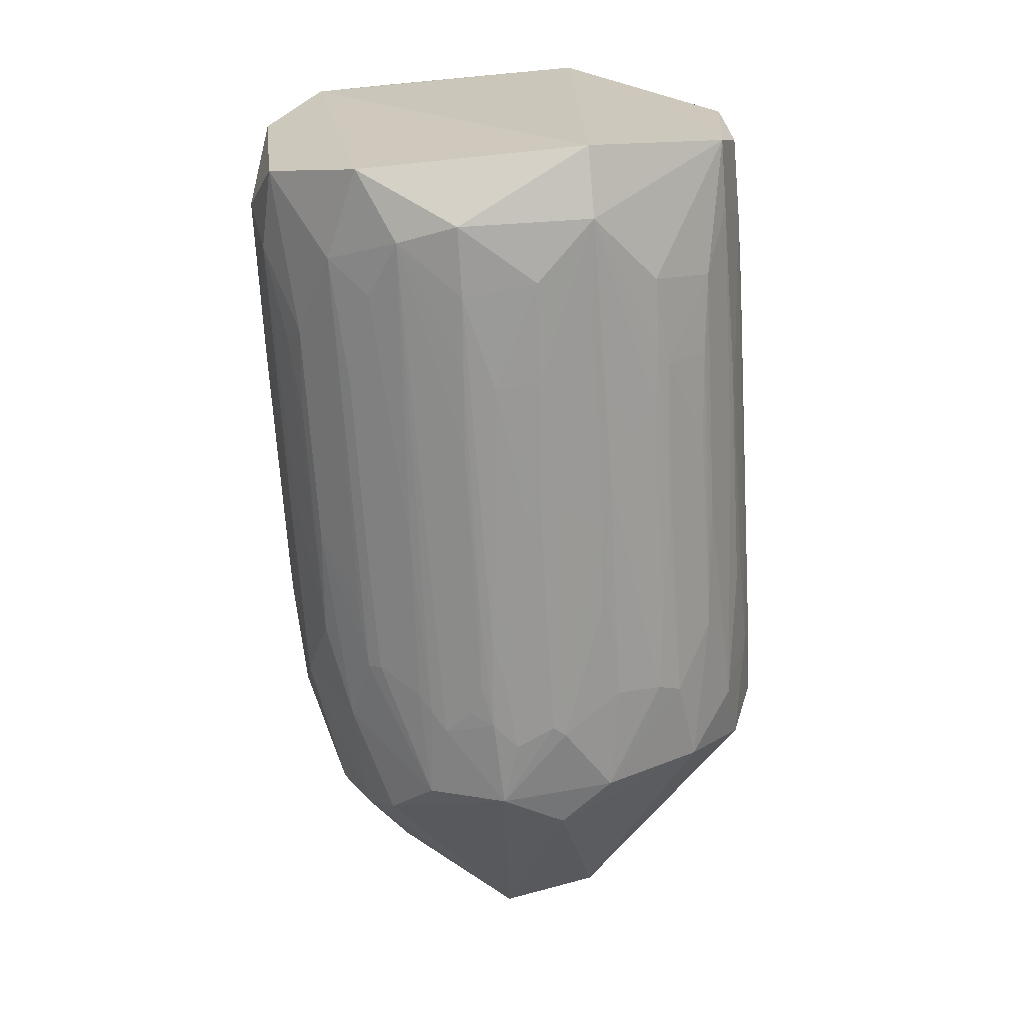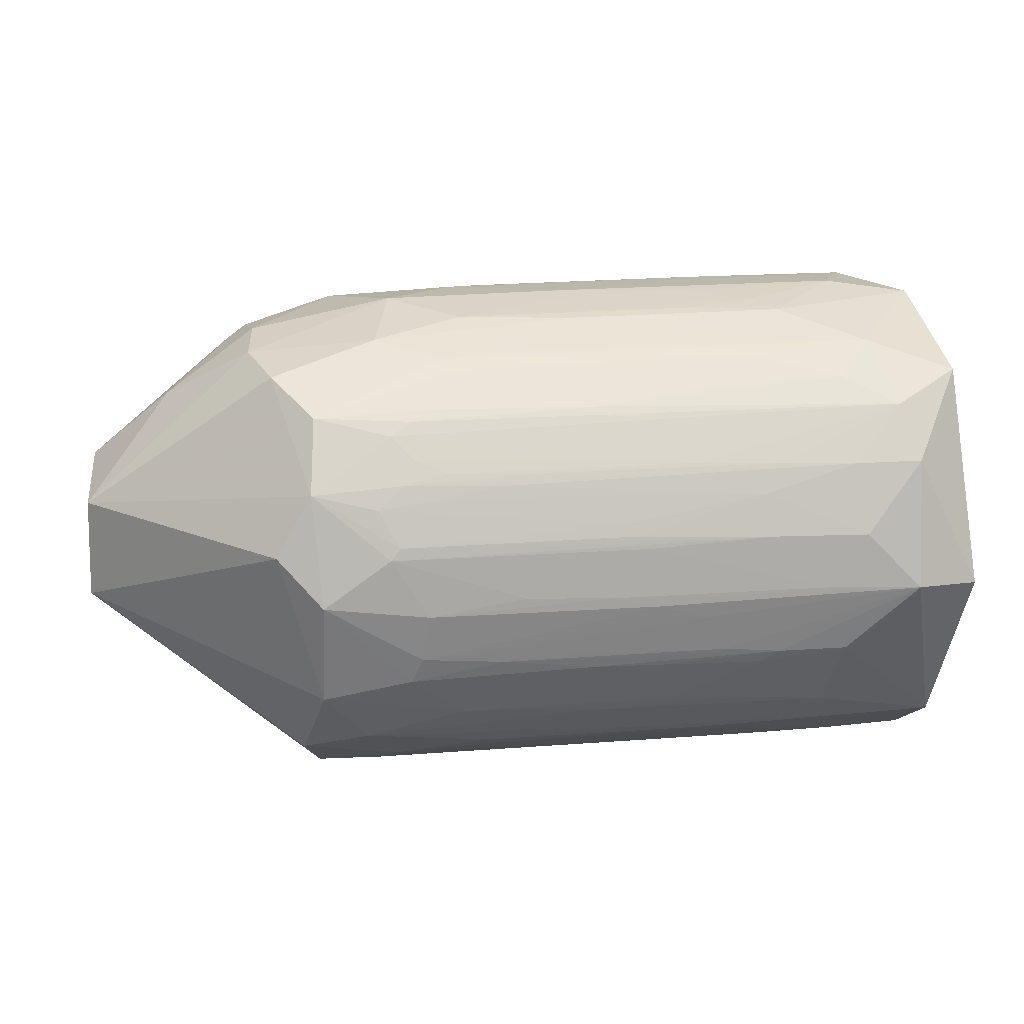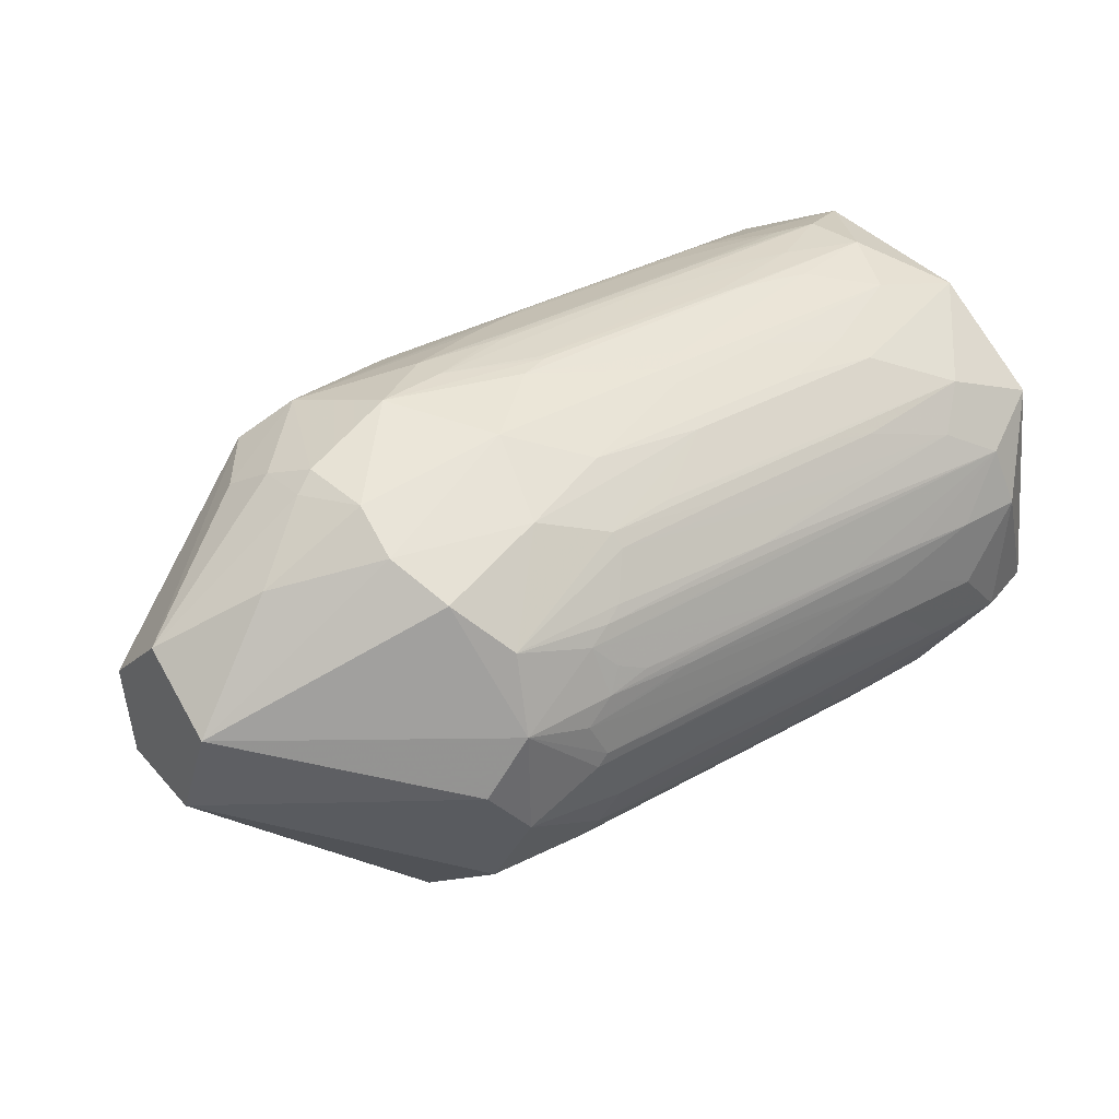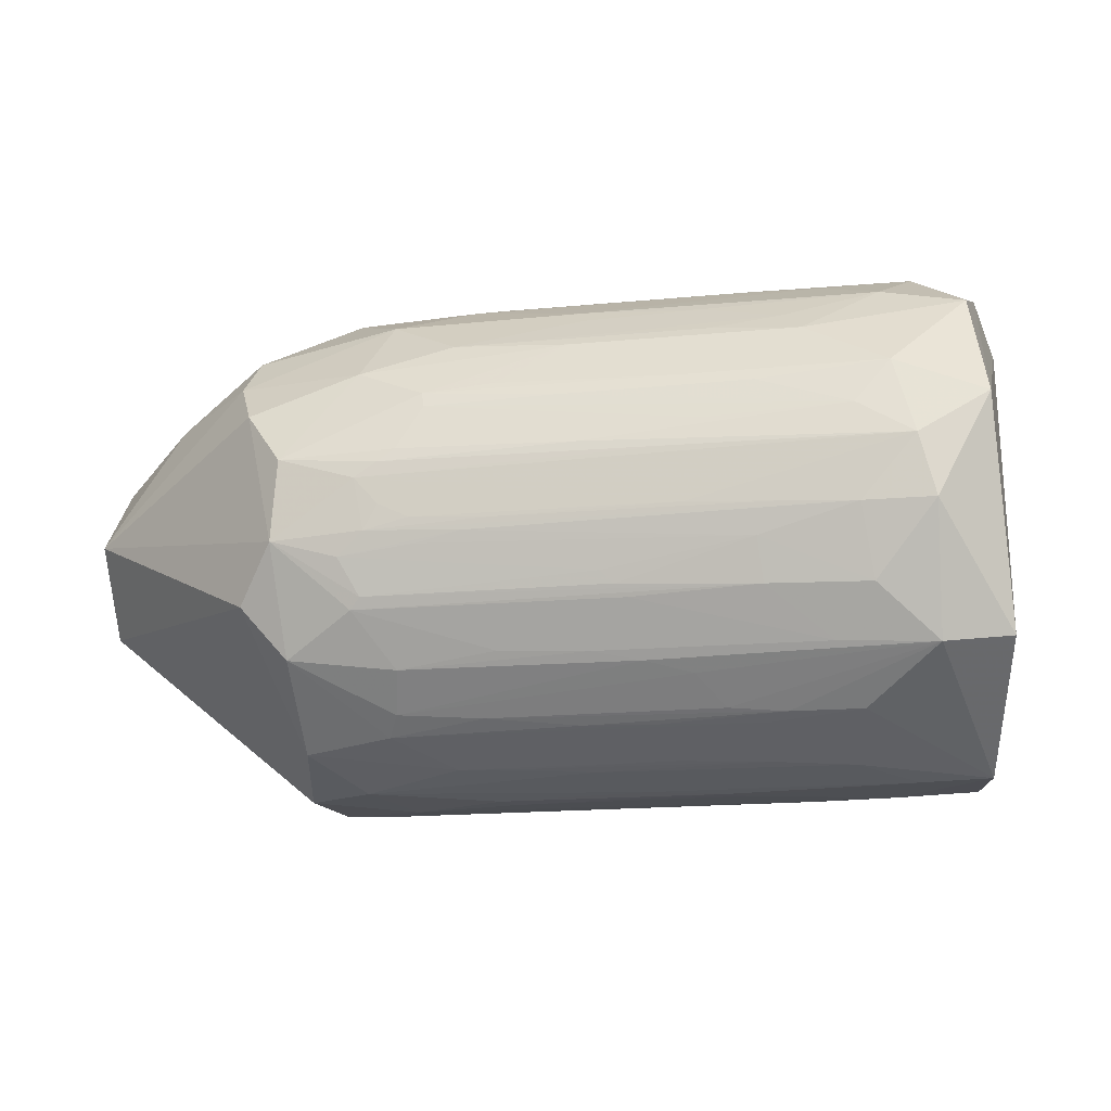
<metadata>
{"format":"obj","ext":"obj","renderer":"f3d","projection":"perspective","resolution":1024,"background":"white","views":[{"elev":-68.1,"azim":-89.5,"up":"+Z"},{"elev":-1.2,"azim":173.6,"up":"+Y"},{"elev":29.6,"azim":142.7,"up":"+Y"},{"elev":-0.9,"azim":-169.8,"up":"+Y"}]}
</metadata>
<code>
v -0.7148 0.3742 0.04302
v -0.7188 0.3728 -0.04651
v -0.8049 0.3594 0.09082
v -0.663 0.3683 0.06023
v -0.4928 0.3616 0.05048
v -0.5942 0.3678 0.04302
v -0.469 0.3619 0.03592
v -0.6157 0.3696 -0.008534
v -0.7927 0.3298 -0.164
v -0.4837 0.3616 -0.04992
v -0.5016 0.3621 -0.05305
v -0.5942 0.3622 -0.07061
v -0.6783 0.3468 -0.139
v -0.8226 0.2004 -0.2952
v -0.8342 0.2895 0.2127
v -0.732 0.3108 0.2079
v -0.5756 0.3405 0.1406
v -0.4858 0.3438 0.1179
v -0.0259 0.3345 0.06023
v -0.1783 0.3446 0.05222
v -0.1293 0.3431 0.04302
v -0.353 0.3558 0.02575
v -0.1498 0.3447 0.03717
v -0.0259 0.3383 0.008536
v -0.1524 0.3446 -0.03738
v -0.4588 0.3608 -0.04079
v -0.5807 0.2921 -0.223
v -0.6976 0.2432 -0.2775
v -0.155 0.3443 -0.04685
v -0.1121 0.3395 -0.06023
v -0.3272 0.3343 -0.1206
v -0.2783 0.3271 -0.1372
v -0.4392 0.3266 -0.1538
v -0.5522 0.3122 -0.1887
v -0.2898 0.3274 -0.1381
v -0.8527 -0.1077 -0.2987
v -0.7321 0.1463 -0.3343
v -0.7576 0.06481 -0.3522
v -0.8289 0.2033 0.2915
v -0.7212 0.2118 0.2994
v -0.8517 -0.0977 0.3074
v -0.653 0.253 0.2659
v -0.6028 0.2923 0.2233
v -0.4995 0.2895 0.22
v -0.1638 0.2785 0.2109
v -0.4392 0.2944 0.2091
v -0.06475 0.2759 0.2071
v -0.3444 0.2945 0.2006
v -0.6711 0.3189 0.1882
v -0.2904 0.3253 0.1415
v -0.2583 0.3265 0.1354
v -0.2069 0.3278 0.1223
v -0.1466 0.3284 0.1077
v 0.1139 0.286 0.153
v 0.06977 0.3306 -0.0001034
v -0.4564 0.2946 -0.2097
v -0.1142 0.2762 -0.21
v -0.2726 0.2753 -0.2235
v -0.5512 0.2436 -0.2695
v -0.1809 0.2208 -0.2725
v -0.4306 0.2275 -0.2789
v -0.5254 0.2186 -0.2895
v -0.6534 0.1867 -0.3118
v -0.01441 0.3109 -0.1379
v -0.2841 0.3138 -0.1615
v -0.3185 0.291 -0.2035
v -0.8271 -0.2986 -0.1476
v -0.7622 -0.1146 -0.3309
v -0.4241 0.1324 -0.3334
v -0.008667 0.09471 -0.3379
v -0.4413 0.06025 -0.3529
v -0.5598 0.06025 -0.3541
v -0.663 0.06025 -0.3548
v -0.3013 0.1393 -0.3281
v -0.03777 0.1156 -0.332
v -0.6807 -0.03975 -0.3519
v -0.8103 0.1063 0.3429
v -0.6932 0.1479 0.3329
v -0.5703 0.158 0.3262
v -0.4047 0.1636 0.3177
v -0.4564 0.1981 0.2992
v -0.5683 0.2194 0.2902
v -0.8225 -0.3159 0.08246
v -0.8215 -0.2205 0.2489
v -0.6992 -0.1193 0.3304
v -0.7235 0.05163 0.3553
v -0.422 0.2275 0.2788
v -0.4735 0.2375 0.2719
v -0.3174 0.2247 0.2764
v -0.03252 0.2332 0.2525
v -0.4392 0.2794 0.2277
v -0.2632 0.2747 0.2229
v 0.1001 0.1876 0.2778
v 0.1767 0.2328 0.194
v 0.2456 0.2241 0.09932
v 0.2245 0.2589 0.03682
v 0.197 0.2817 -0.02574
v 0.1844 0.2659 -0.1197
v 0.009568 0.238 -0.2432
v -0.08623 0.2083 -0.2795
v -0.267 0.2032 -0.2907
v -0.09135 0.1899 -0.2931
v -0.4607 0.1688 -0.3163
v 0.1894 0.2239 -0.1895
v -0.6663 -0.2014 -0.2815
v -0.6509 -0.2791 -0.2024
v -0.7321 -0.3059 -0.1478
v -0.6976 -0.3346 -0.06023
v -0.808 -0.3255 -0.05368
v -0.5426 -0.04299 -0.3537
v -0.6313 -0.1142 -0.3334
v -0.3185 -0.1291 -0.334
v -0.3875 -0.1408 -0.3288
v -0.4518 -0.1568 -0.3177
v -0.4908 -0.202 -0.29
v -0.5683 -0.2059 -0.2844
v 0.09725 0.1195 -0.3232
v 0.1007 0.01158 -0.3506
v -0.0259 0.02579 -0.3549
v -0.04326 0.06025 -0.3474
v -0.2841 0.06025 -0.3508
v -0.08623 0.04295 -0.3525
v -0.1983 0.04295 -0.3538
v -0.1552 0.02579 -0.3557
v -0.534 0.01717 -0.3557
v -0.0605 0.1329 -0.3245
v -0.7147 0.07741 0.3526
v -0.6802 0.1044 0.3448
v -0.4133 0.1292 0.3341
v -0.01304 0.1161 0.3314
v -0.2841 0.1393 0.3281
v -0.3185 0.1489 0.3237
v -0.168 0.2062 0.2846
v -0.6976 -0.3385 -0.008534
v -0.5862 -0.3421 0.05563
v -0.6976 -0.3252 0.09584
v -0.7074 -0.3089 0.145
v -0.6689 -0.2755 0.2064
v -0.6889 -0.2322 0.2538
v -0.6437 -0.2082 0.2794
v -0.6785 -0.1736 0.301
v -0.5851 -0.03621 0.3536
v -0.4392 -0.1389 0.3279
v -0.3013 -0.1361 0.3321
v -0.5339 -0.1118 0.336
v -0.4047 -0.008526 0.3558
v -0.508 0.04295 0.3554
v -0.6287 0.06025 0.3546
v 0.1197 0.07048 0.3306
v 0.4232 0.0001633 0.1113
v 0.4232 0.08742 0.00547
v 0.2243 0.2588 -0.03661
v 0.3101 0.1723 -0.08622
v 0.1561 0.1808 -0.266
v 0.4232 0.007821 -0.1077
v -0.5426 -0.2212 -0.2728
v -0.5425 -0.2758 -0.2159
v -0.308 -0.2939 -0.2083
v 0.01381 -0.3311 -0.1731
v -0.3702 -0.3242 -0.1496
v -0.5254 -0.3115 -0.1574
v -0.4779 -0.3262 -0.1346
v -0.4995 -0.3302 -0.1168
v -0.3867 -0.3463 -0.07869
v -0.03465 -0.3643 -0.08134
v -0.5553 -0.3444 -0.05069
v -0.5859 -0.3444 -0.03459
v -0.353 -0.04299 -0.3551
v -0.02166 -0.06022 -0.3552
v -0.008667 -0.07745 -0.3526
v -0.3702 -0.06022 -0.3522
v -0.1983 -0.09181 -0.346
v -0.1983 -0.1291 -0.3358
v -0.06475 -0.1554 -0.3292
v -0.05613 -0.2157 -0.2956
v -0.1724 -0.219 -0.2899
v -0.3013 -0.2276 -0.2789
v -0.4005 -0.2249 -0.2766
v 0.08288 -0.1441 -0.3308
v 0.008569 -0.008526 -0.3558
v 0.1476 -0.07443 -0.3274
v -0.09485 0.008558 -0.3559
v -0.3358 -0.02576 -0.3555
v -0.508 0.06025 0.3537
v -0.3961 0.06025 0.3527
v -0.2841 0.06025 0.3511
v -0.1638 0.08389 0.3429
v -0.008667 0.09471 0.3377
v -0.4047 -0.3539 0.01718
v -0.572 -0.3447 0.03829
v -0.04314 -0.3733 -0.01717
v -0.1293 -0.3685 0.02575
v -0.4047 -0.3464 0.07556
v -0.2404 -0.3617 0.05083
v -0.2154 -0.3623 0.05389
v -0.533 -0.3272 0.1204
v -0.4253 -0.3294 0.1333
v -0.4047 -0.3282 0.1397
v -0.3185 -0.3257 0.1523
v -0.5512 -0.2771 0.2136
v -0.2154 -0.3235 0.1656
v -0.04326 -0.3093 0.2054
v -0.2841 -0.2942 0.2091
v -0.1504 -0.2919 0.2228
v -0.3185 -0.2702 0.2357
v -0.1809 -0.2392 0.2736
v -0.5426 -0.2209 0.2726
v -0.5254 -0.2014 0.2895
v -0.3099 -0.2271 0.2786
v -0.422 -0.2042 0.2913
v -0.06475 -0.2223 0.2918
v -0.0625 -0.1629 0.3257
v -0.3358 -0.06022 0.3522
v -0.1789 -0.06022 0.354
v -0.2841 -0.04299 0.3555
v -0.1638 -0.1291 0.3366
v -0.05188 -0.1165 0.3415
v -0.1983 -0.04299 0.3559
v 0.01719 -0.02576 0.3557
v -0.1809 0.02579 0.3554
v -0.04751 0.02579 0.3551
v -0.01741 0.04295 0.352
v 0.1151 -0.08437 0.3425
v 0.4232 -0.1073 0.08246
v 0.4232 -0.1255 -0.04518
v -0.04201 -0.2474 -0.2732
v -0.4188 -0.2759 -0.2242
v -0.2154 -0.2899 -0.2204
v -0.1231 -0.2923 -0.2233
v 0.08014 -0.2738 -0.2439
v 0.1065 -0.3495 -0.1238
v -0.1633 -0.3419 -0.1346
v -0.1809 -0.3485 -0.1119
v 0.08201 -0.378 -0.02923
v -0.008667 -0.3743 -0.04302
v -0.422 -0.3524 -0.04302
v -0.1983 -0.3651 -0.02574
v -0.1379 0.04295 0.3533
v 0.08064 -0.3598 0.1007
v -0.2325 -0.3438 0.1181
v -0.05425 -0.3467 0.139
v 0.06402 -0.3056 0.211
v -0.008667 -0.2436 0.278
v -0.1896 -0.2218 0.2876
v 0.04379 -0.1932 0.3101
v 0.008569 -0.07745 0.3525
v -0.01741 -0.06022 0.3552
v 0.1102 -0.2495 0.2679
v -0.2841 -0.2794 -0.2278
f 1 2 3
f 1 3 4
f 1 4 5
f 1 5 6
f 1 6 7
f 1 7 8
f 1 8 2
f 2 9 3
f 2 8 10
f 2 10 11
f 2 11 12
f 2 12 13
f 2 13 9
f 3 9 14
f 3 14 15
f 3 15 16
f 3 16 17
f 3 17 4
f 4 17 18
f 4 18 19
f 4 19 20
f 4 20 5
f 5 20 21
f 5 21 6
f 6 21 7
f 7 22 8
f 7 21 23
f 7 23 22
f 8 22 24
f 8 24 25
f 8 25 26
f 8 26 10
f 9 13 27
f 9 27 28
f 9 28 14
f 10 26 29
f 10 29 11
f 11 29 30
f 11 30 12
f 12 30 31
f 12 31 32
f 12 32 13
f 13 33 34
f 13 34 27
f 13 32 35
f 13 35 33
f 14 36 15
f 14 28 37
f 14 37 38
f 14 38 36
f 15 39 40
f 15 40 16
f 15 36 41
f 15 41 39
f 16 40 42
f 16 42 43
f 16 43 44
f 16 44 45
f 16 45 46
f 16 46 47
f 16 47 48
f 16 48 49
f 16 49 17
f 17 49 50
f 17 50 51
f 17 51 18
f 18 51 52
f 18 52 53
f 18 53 19
f 19 54 55
f 19 55 24
f 19 24 21
f 19 21 20
f 19 53 54
f 21 24 23
f 22 23 24
f 24 55 29
f 24 29 25
f 25 29 26
f 27 34 56
f 27 56 57
f 27 57 58
f 27 58 28
f 28 58 59
f 28 59 60
f 28 60 61
f 28 61 62
f 28 62 63
f 28 63 37
f 29 55 30
f 30 55 64
f 30 64 32
f 30 32 31
f 32 64 35
f 33 35 65
f 33 65 34
f 34 65 66
f 34 66 56
f 35 64 65
f 36 67 41
f 36 38 68
f 36 68 67
f 37 69 70
f 37 70 71
f 37 71 72
f 37 72 73
f 37 73 38
f 37 63 74
f 37 74 75
f 37 75 69
f 38 73 76
f 38 76 68
f 39 41 77
f 39 77 40
f 40 78 79
f 40 79 80
f 40 80 81
f 40 81 82
f 40 82 42
f 40 77 78
f 41 67 83
f 41 83 84
f 41 84 85
f 41 85 86
f 41 86 77
f 42 82 87
f 42 87 88
f 42 88 89
f 42 89 90
f 42 90 91
f 42 91 43
f 43 91 92
f 43 92 44
f 44 92 45
f 45 92 47
f 45 47 46
f 47 90 54
f 47 54 51
f 47 51 50
f 47 50 49
f 47 49 48
f 47 92 90
f 51 54 52
f 52 54 53
f 54 90 93
f 54 93 94
f 54 94 95
f 54 95 96
f 54 96 97
f 54 97 55
f 55 97 98
f 55 98 64
f 56 66 57
f 57 66 65
f 57 65 64
f 57 64 99
f 57 99 58
f 58 99 100
f 58 100 60
f 58 60 59
f 60 100 61
f 61 100 62
f 62 100 101
f 62 101 63
f 63 101 102
f 63 102 103
f 63 103 74
f 64 98 104
f 64 104 99
f 67 68 105
f 67 105 106
f 67 106 107
f 67 107 108
f 67 108 109
f 67 109 83
f 68 76 110
f 68 110 111
f 68 111 112
f 68 112 113
f 68 113 114
f 68 114 115
f 68 115 116
f 68 116 105
f 69 75 70
f 70 75 117
f 70 117 118
f 70 118 119
f 70 119 120
f 70 120 121
f 70 121 71
f 71 121 122
f 71 122 123
f 71 123 72
f 72 123 119
f 72 119 73
f 73 119 124
f 73 124 125
f 73 125 76
f 74 126 75
f 74 103 126
f 75 126 117
f 76 125 110
f 77 86 127
f 77 127 78
f 78 127 128
f 78 128 129
f 78 129 130
f 78 130 131
f 78 131 79
f 79 132 80
f 79 131 132
f 80 132 81
f 81 132 133
f 81 133 82
f 82 133 87
f 83 109 134
f 83 134 135
f 83 135 136
f 83 136 137
f 83 137 84
f 84 137 138
f 84 138 139
f 84 139 140
f 84 140 141
f 84 141 85
f 85 142 86
f 85 141 143
f 85 143 144
f 85 144 145
f 85 145 142
f 86 142 146
f 86 146 147
f 86 147 148
f 86 148 127
f 87 133 89
f 87 89 88
f 89 133 90
f 90 133 93
f 90 92 91
f 93 149 94
f 93 133 130
f 93 130 149
f 94 149 150
f 94 150 151
f 94 151 95
f 95 151 96
f 96 151 152
f 96 152 97
f 97 152 98
f 98 152 153
f 98 153 104
f 99 104 154
f 99 154 117
f 99 117 100
f 100 102 101
f 100 117 102
f 102 117 126
f 102 126 103
f 104 153 155
f 104 155 154
f 105 116 156
f 105 156 106
f 106 156 157
f 106 157 158
f 106 158 159
f 106 159 160
f 106 160 161
f 106 161 107
f 107 161 160
f 107 160 162
f 107 162 163
f 107 163 108
f 108 134 109
f 108 163 164
f 108 164 165
f 108 165 166
f 108 166 167
f 108 167 134
f 110 125 168
f 110 168 169
f 110 169 170
f 110 170 171
f 110 171 111
f 111 171 112
f 112 171 172
f 112 172 173
f 112 173 174
f 112 174 113
f 113 174 175
f 113 175 114
f 114 175 115
f 115 175 176
f 115 176 116
f 116 176 177
f 116 177 178
f 116 178 156
f 117 154 118
f 118 179 170
f 118 170 169
f 118 169 180
f 118 180 119
f 118 154 155
f 118 155 181
f 118 181 179
f 119 180 124
f 119 123 122
f 119 122 120
f 120 122 121
f 124 180 182
f 124 182 125
f 125 183 168
f 125 182 180
f 125 180 183
f 127 148 184
f 127 184 185
f 127 185 128
f 128 185 186
f 128 186 187
f 128 187 129
f 129 187 188
f 129 188 130
f 130 188 149
f 130 133 131
f 131 133 132
f 134 189 190
f 134 190 135
f 134 167 191
f 134 191 192
f 134 192 189
f 135 193 136
f 135 190 194
f 135 194 195
f 135 195 193
f 136 193 196
f 136 196 137
f 137 196 197
f 137 197 198
f 137 198 199
f 137 199 138
f 138 200 139
f 138 199 201
f 138 201 202
f 138 202 203
f 138 203 200
f 139 200 204
f 139 204 205
f 139 205 206
f 139 206 207
f 139 207 140
f 140 208 141
f 140 207 209
f 140 209 208
f 141 208 210
f 141 210 211
f 141 211 212
f 141 212 143
f 142 145 213
f 142 213 214
f 142 214 215
f 142 215 146
f 143 212 144
f 144 212 216
f 144 216 145
f 145 216 217
f 145 217 213
f 146 215 218
f 146 218 219
f 146 219 220
f 146 220 147
f 147 220 221
f 147 221 148
f 148 221 184
f 149 188 222
f 149 222 219
f 149 219 223
f 149 223 150
f 150 224 225
f 150 225 155
f 150 155 151
f 150 223 224
f 151 155 153
f 151 153 152
f 155 225 181
f 156 178 226
f 156 226 227
f 156 227 157
f 157 227 228
f 157 228 158
f 158 228 229
f 158 229 159
f 159 230 231
f 159 231 165
f 159 165 232
f 159 232 160
f 159 229 230
f 160 232 162
f 162 232 233
f 162 233 163
f 163 233 164
f 164 233 165
f 165 233 232
f 165 231 234
f 165 234 235
f 165 235 166
f 166 236 167
f 166 235 236
f 167 237 191
f 167 236 235
f 167 235 237
f 168 183 169
f 169 183 180
f 170 174 173
f 170 173 172
f 170 172 171
f 170 179 174
f 174 179 175
f 175 179 226
f 175 226 176
f 176 226 177
f 177 226 178
f 179 181 230
f 179 230 226
f 181 225 230
f 184 221 238
f 184 238 185
f 185 238 222
f 185 222 186
f 186 222 188
f 186 188 187
f 189 192 190
f 190 192 194
f 191 235 234
f 191 234 192
f 191 237 235
f 192 234 239
f 192 239 195
f 192 195 194
f 193 195 240
f 193 240 196
f 195 239 241
f 195 241 240
f 196 240 197
f 197 240 241
f 197 241 198
f 198 241 199
f 199 241 201
f 200 203 204
f 201 241 202
f 202 241 242
f 202 242 243
f 202 243 204
f 202 204 203
f 204 243 205
f 205 243 206
f 206 243 209
f 206 209 207
f 208 209 244
f 208 244 211
f 208 211 210
f 209 243 244
f 211 244 243
f 211 243 245
f 211 245 212
f 212 245 246
f 212 246 217
f 212 217 216
f 213 217 246
f 213 246 214
f 214 246 247
f 214 247 215
f 215 247 218
f 218 247 219
f 219 222 221
f 219 221 220
f 219 247 246
f 219 246 223
f 221 222 238
f 223 246 245
f 223 245 248
f 223 248 224
f 224 248 239
f 224 239 234
f 224 234 225
f 225 234 231
f 225 231 230
f 226 230 229
f 226 229 249
f 226 249 227
f 227 249 229
f 227 229 228
f 239 248 242
f 239 242 241
f 242 248 243
f 243 248 245

</code>
